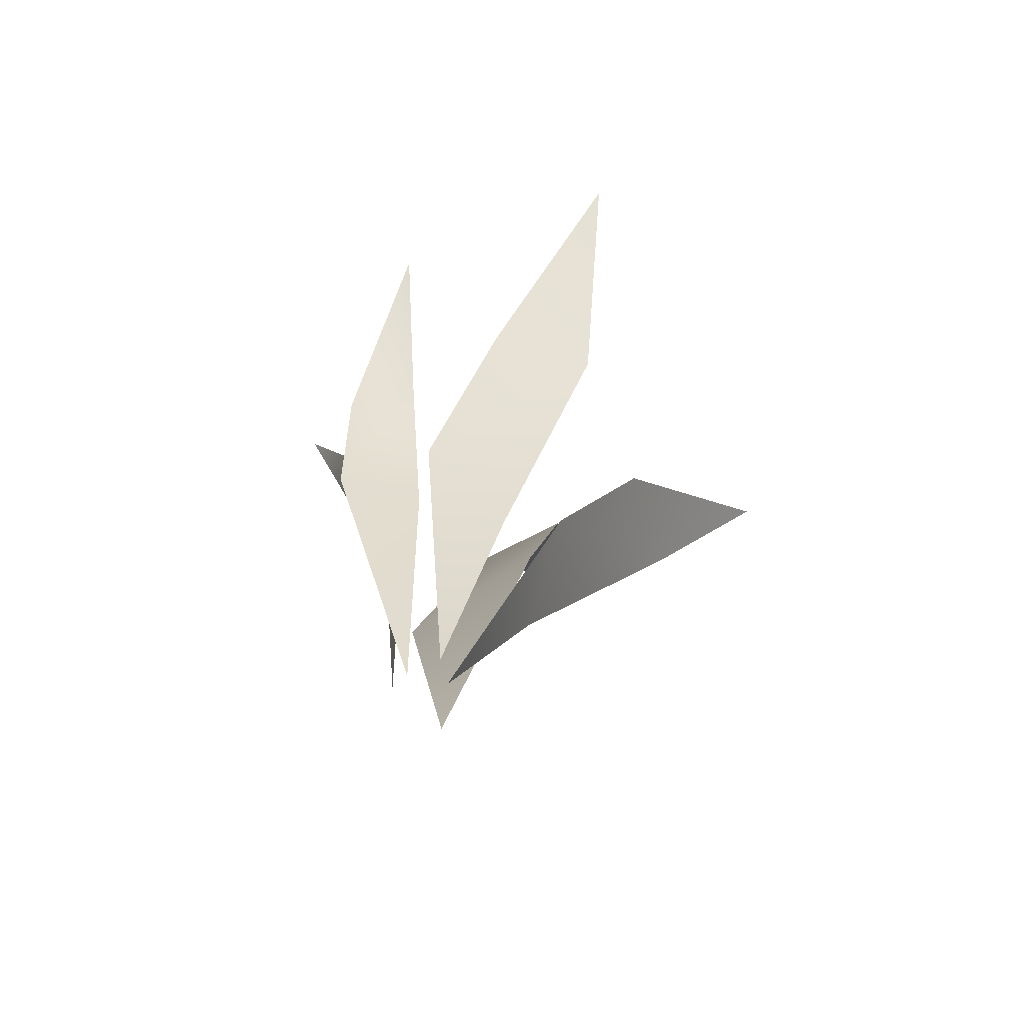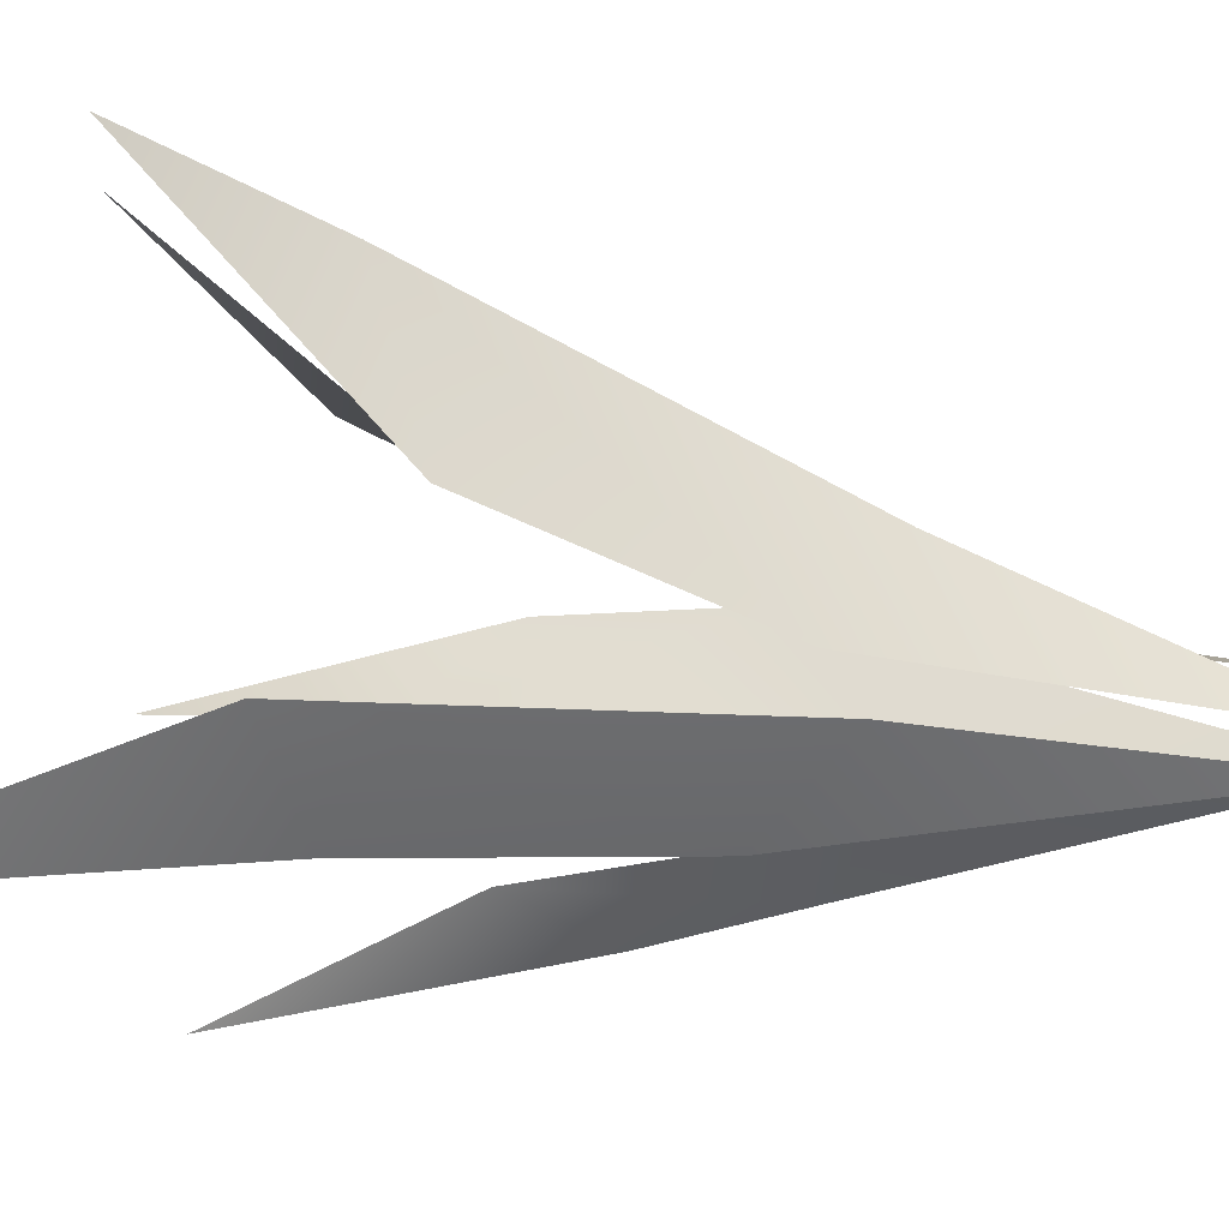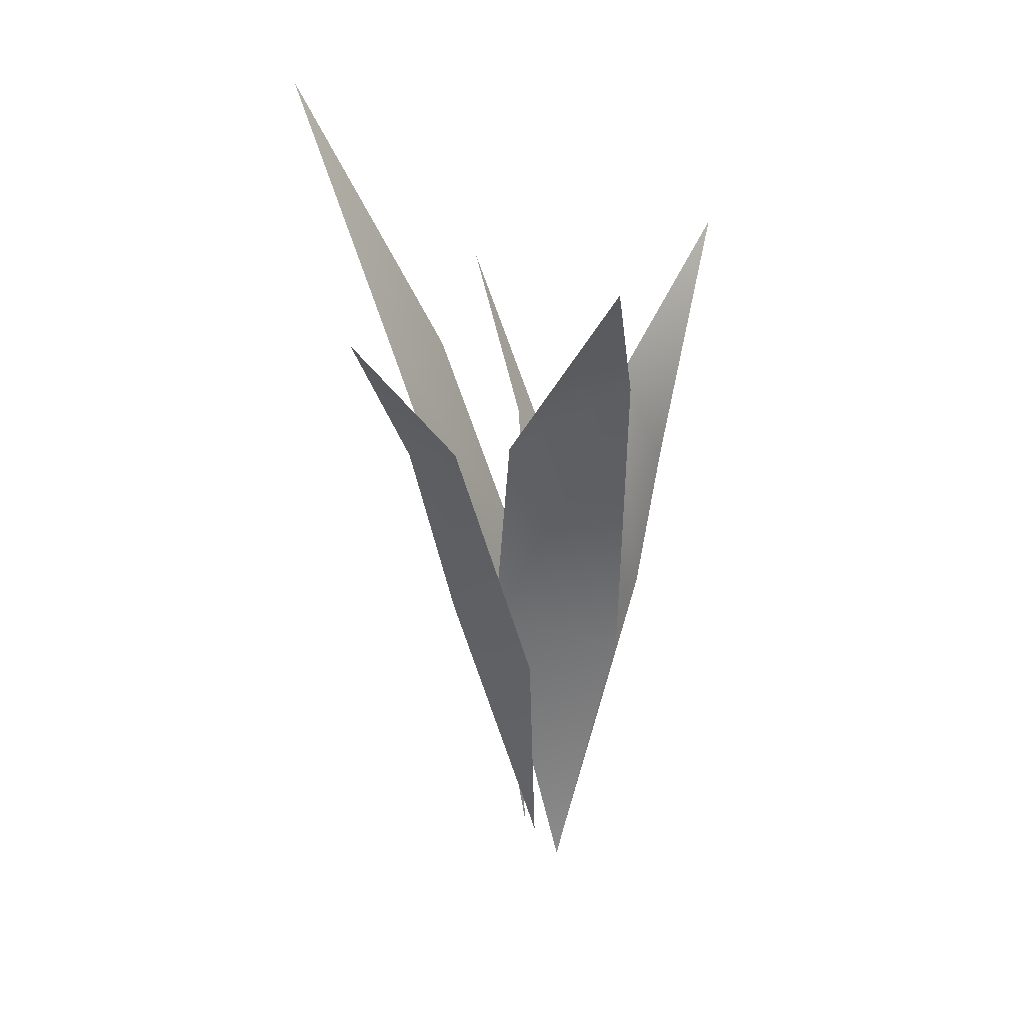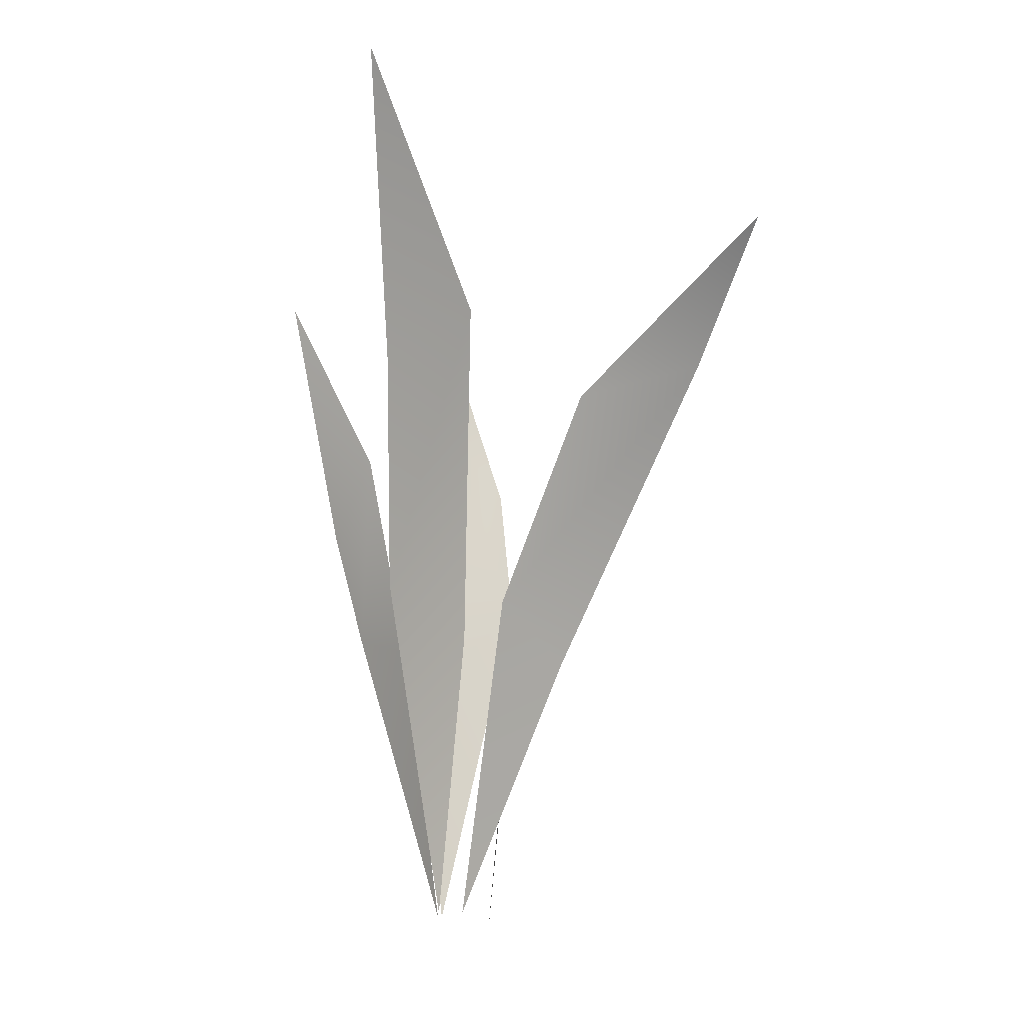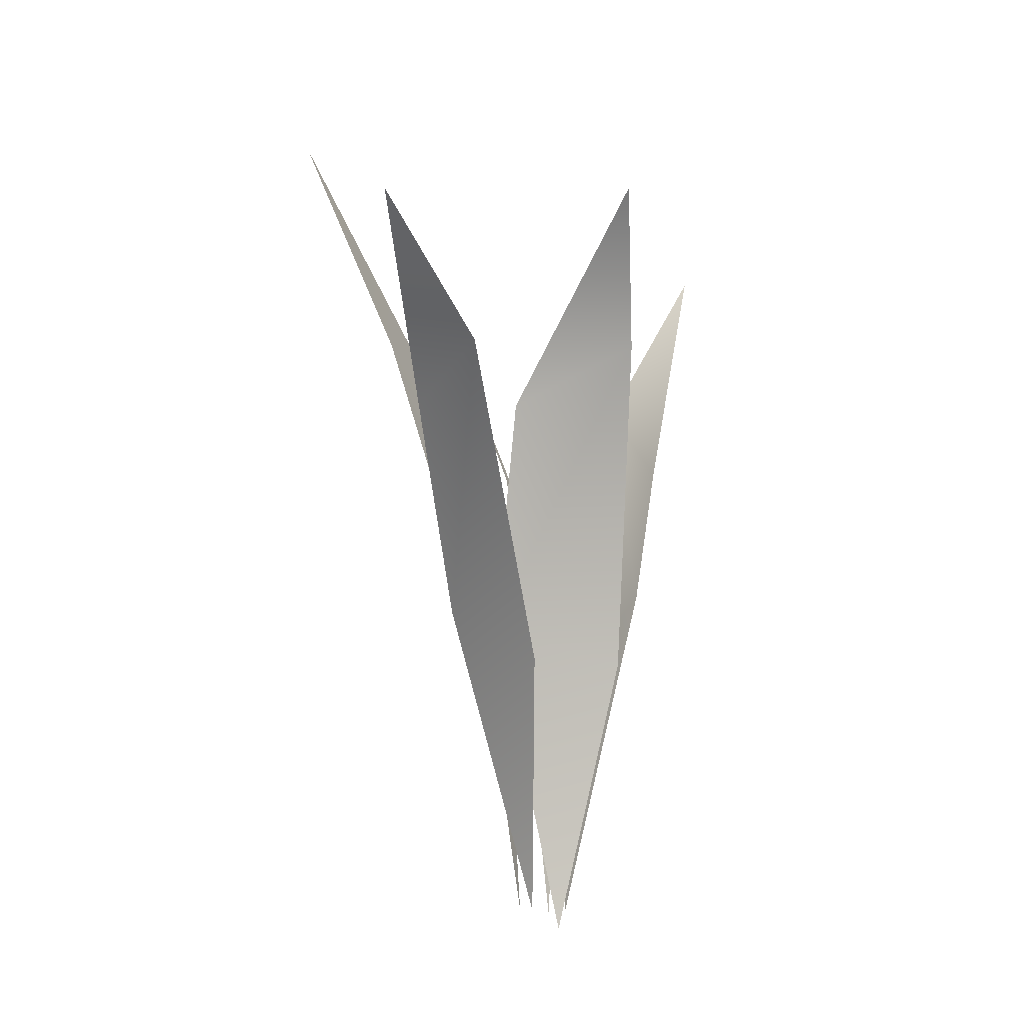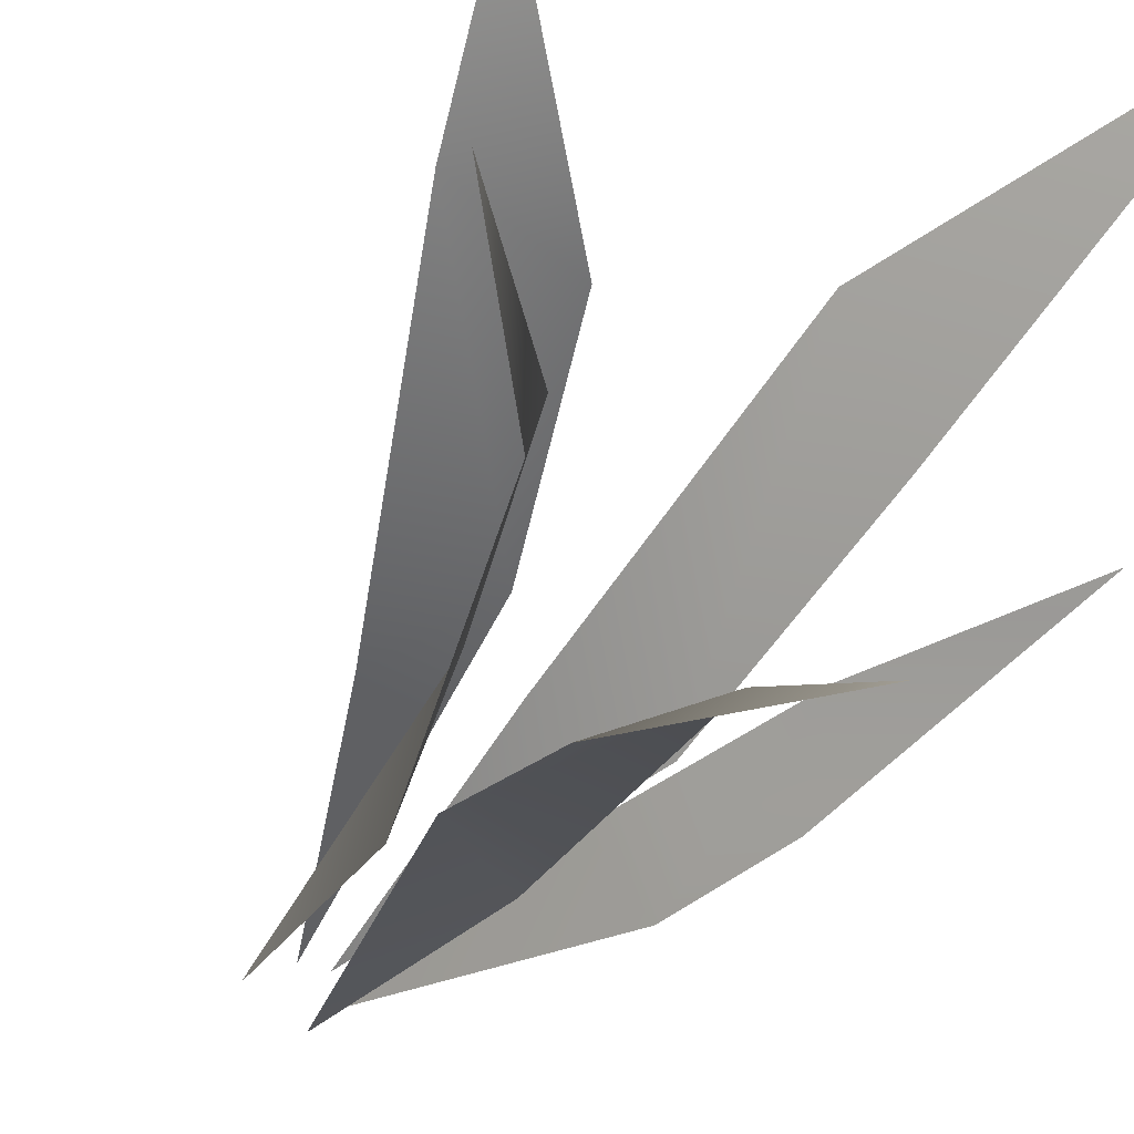
<metadata>
{"format":"obj","ext":"obj","renderer":"f3d","projection":"perspective","resolution":1024,"background":"white","views":[{"elev":-65.4,"azim":-73.9,"up":"+Y"},{"elev":79.2,"azim":-87.8,"up":"+Z"},{"elev":21.1,"azim":66.8,"up":"+Y"},{"elev":-12.4,"azim":-14.2,"up":"+Y"},{"elev":-9.4,"azim":62.0,"up":"+Y"},{"elev":-36.2,"azim":149.2,"up":"+Z"}]}
</metadata>
<code>
g default
v -0.1347 0.01956 0.08941
v -0.4036 1.7 0.05242
v -0.06842 1.388 0.3465
v -0.4995 2.812 0.4217
v -0.1589 2.973 0.8486
v -0.7349 4.206 1.118
v -0.1347 0.01956 0.08941
v -0.4036 1.7 0.05242
v -0.06842 1.388 0.3465
v -0.4995 2.812 0.4217
v -0.1589 2.973 0.8486
v -0.7349 4.206 1.118
v -0.01164 0.01956 0.08297
v 0.06978 1.538 0.5961
v 0.4544 1.279 0.3216
v 0.3861 2.533 0.9444
v 1.007 2.734 0.9462
v 1.145 3.362 1.487
v -0.01164 0.01956 0.08297
v 0.06978 1.538 0.5961
v 0.4544 1.279 0.3216
v 0.3861 2.533 0.9444
v 1.007 2.734 0.9462
v 1.145 3.362 1.487
v -0.1061 -0 -0.06587
v -0.4742 1.456 -0.3617
v -0.3031 1.351 -0.01203
v -0.6343 2 -0.2961
v -0.5027 2.372 -0.02701
v -0.9347 3.16 0.04559
v -0.1061 -0 -0.06587
v -0.4742 1.456 -0.3617
v -0.3031 1.351 -0.01203
v -0.6343 2 -0.2961
v -0.5027 2.372 -0.02701
v -0.9347 3.16 0.04559
v -0.06962 0 -0.1427
v 0.3577 1.638 -0.3427
v -0.1753 1.166 -0.2112
v 0.3259 2.317 -0.4781
v 0.008145 2.689 -0.4057
v 0.06314 3.477 -0.8657
v -0.06962 0 -0.1427
v 0.3577 1.638 -0.3427
v -0.1753 1.166 -0.2112
v 0.3259 2.317 -0.4781
v 0.008145 2.689 -0.4057
v 0.06314 3.477 -0.8657
v 0.1414 -0.07112 0.01287
v 0.1855 1.459 0.4073
v 0.3322 1.277 -0.2406
v 0.5385 2.549 0.4729
v 0.7905 2.863 -0.06335
v 1.317 3.501 0.2665
v 0.1414 -0.07112 0.01287
v 0.1855 1.459 0.4073
v 0.3322 1.277 -0.2406
v 0.5385 2.549 0.4729
v 0.7905 2.863 -0.06335
v 1.317 3.501 0.2665
g grass_4
f 1 3 2
f 2 3 5 4
f 4 5 6
f 7 8 9
f 8 10 11 9
f 10 12 11
f 13 15 14
f 14 15 17 16
f 16 17 18
f 19 20 21
f 20 22 23 21
f 22 24 23
f 25 27 26
f 26 27 29 28
f 28 29 30
f 31 32 33
f 32 34 35 33
f 34 36 35
f 37 39 38
f 38 39 41 40
f 40 41 42
f 43 44 45
f 44 46 47 45
f 46 48 47
f 49 51 50
f 50 51 53 52
f 52 53 54
f 55 56 57
f 56 58 59 57
f 58 60 59

</code>
